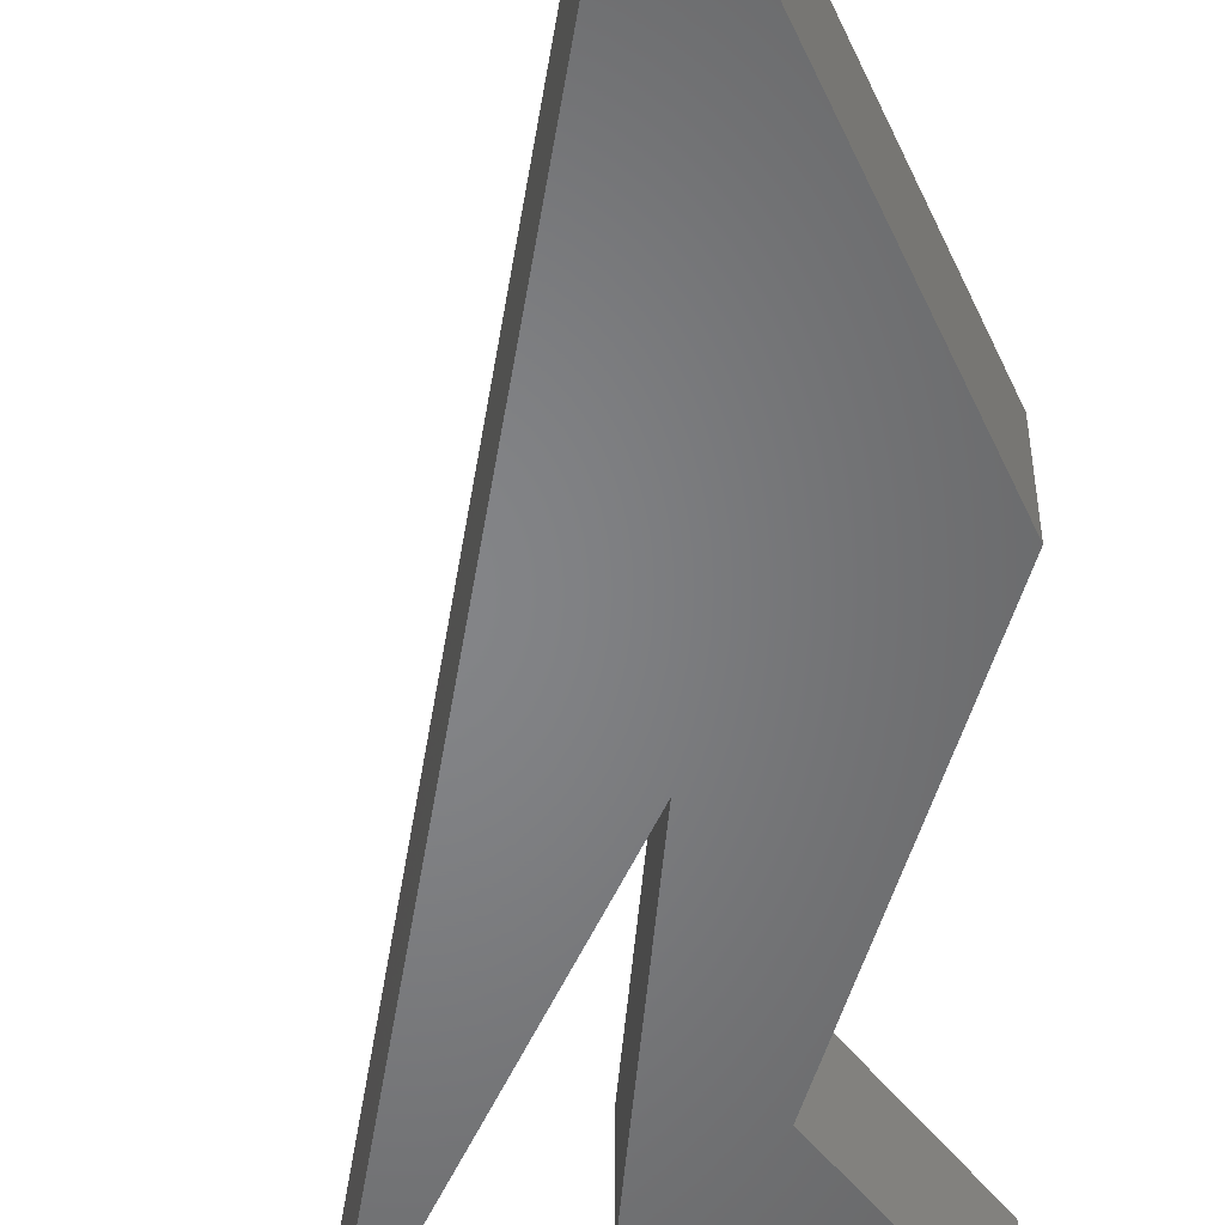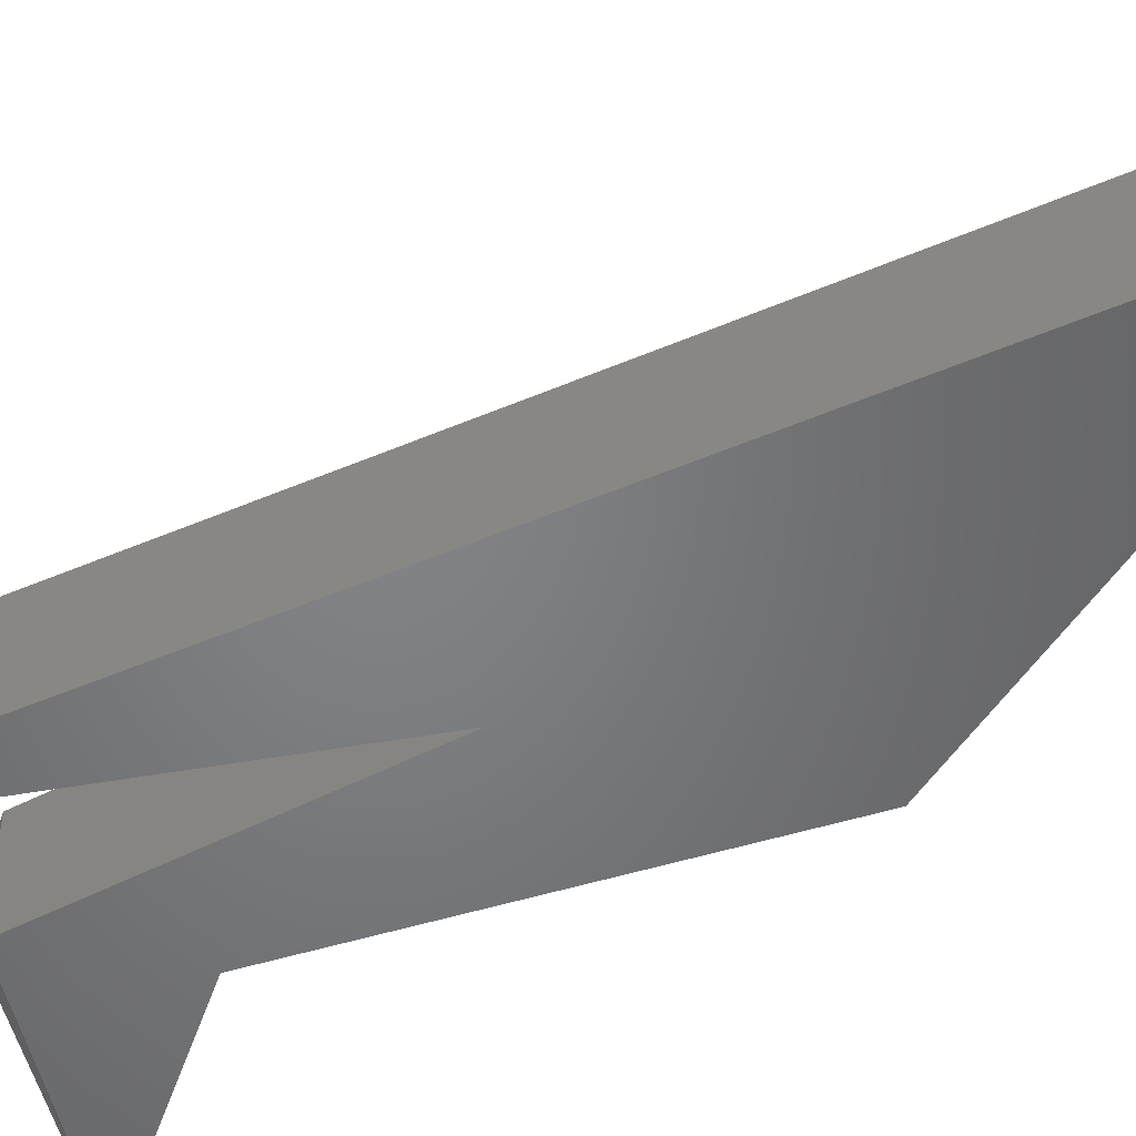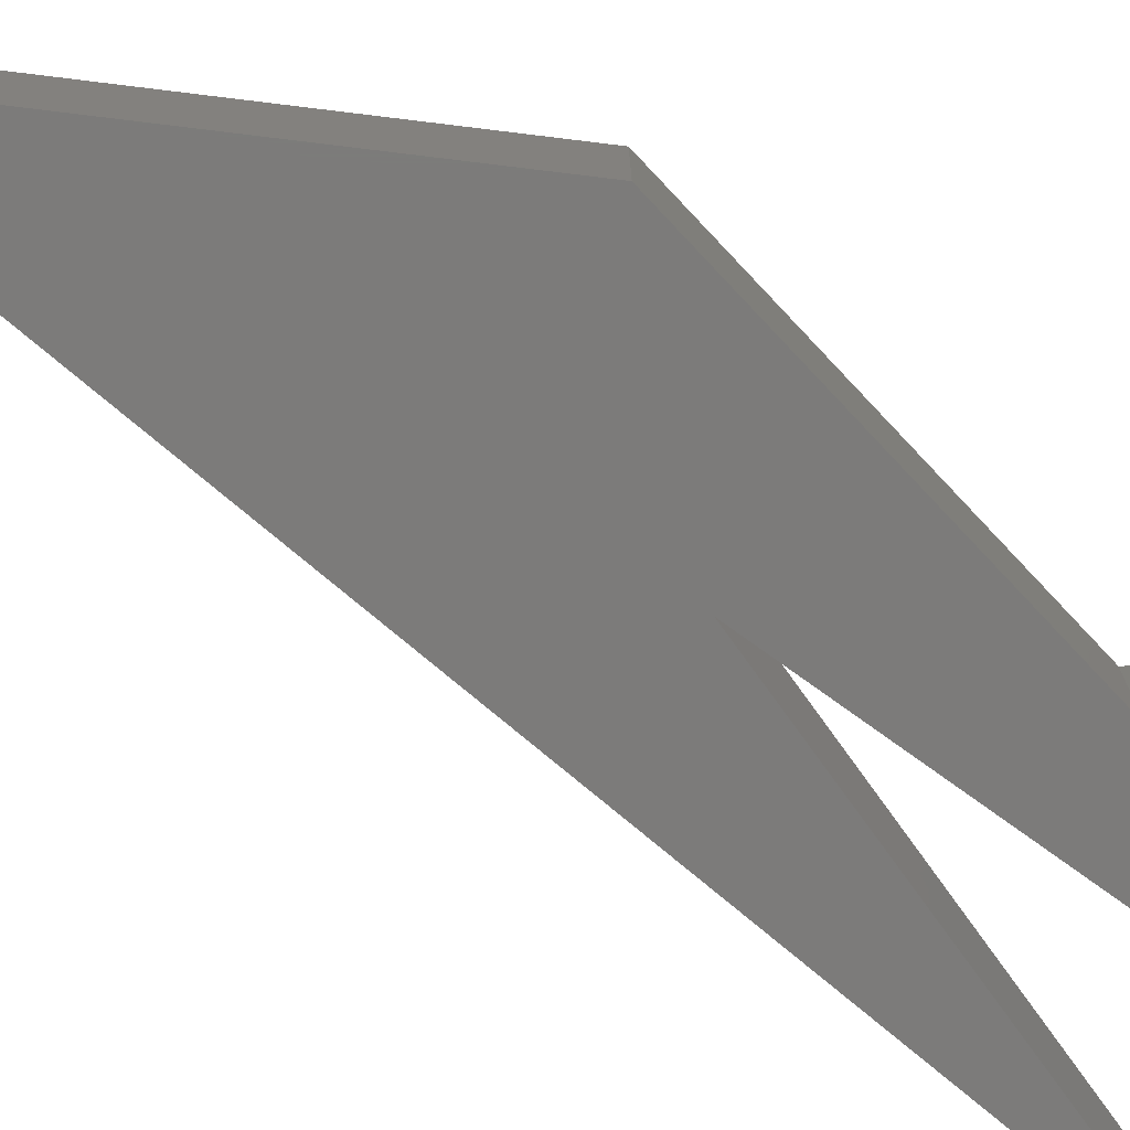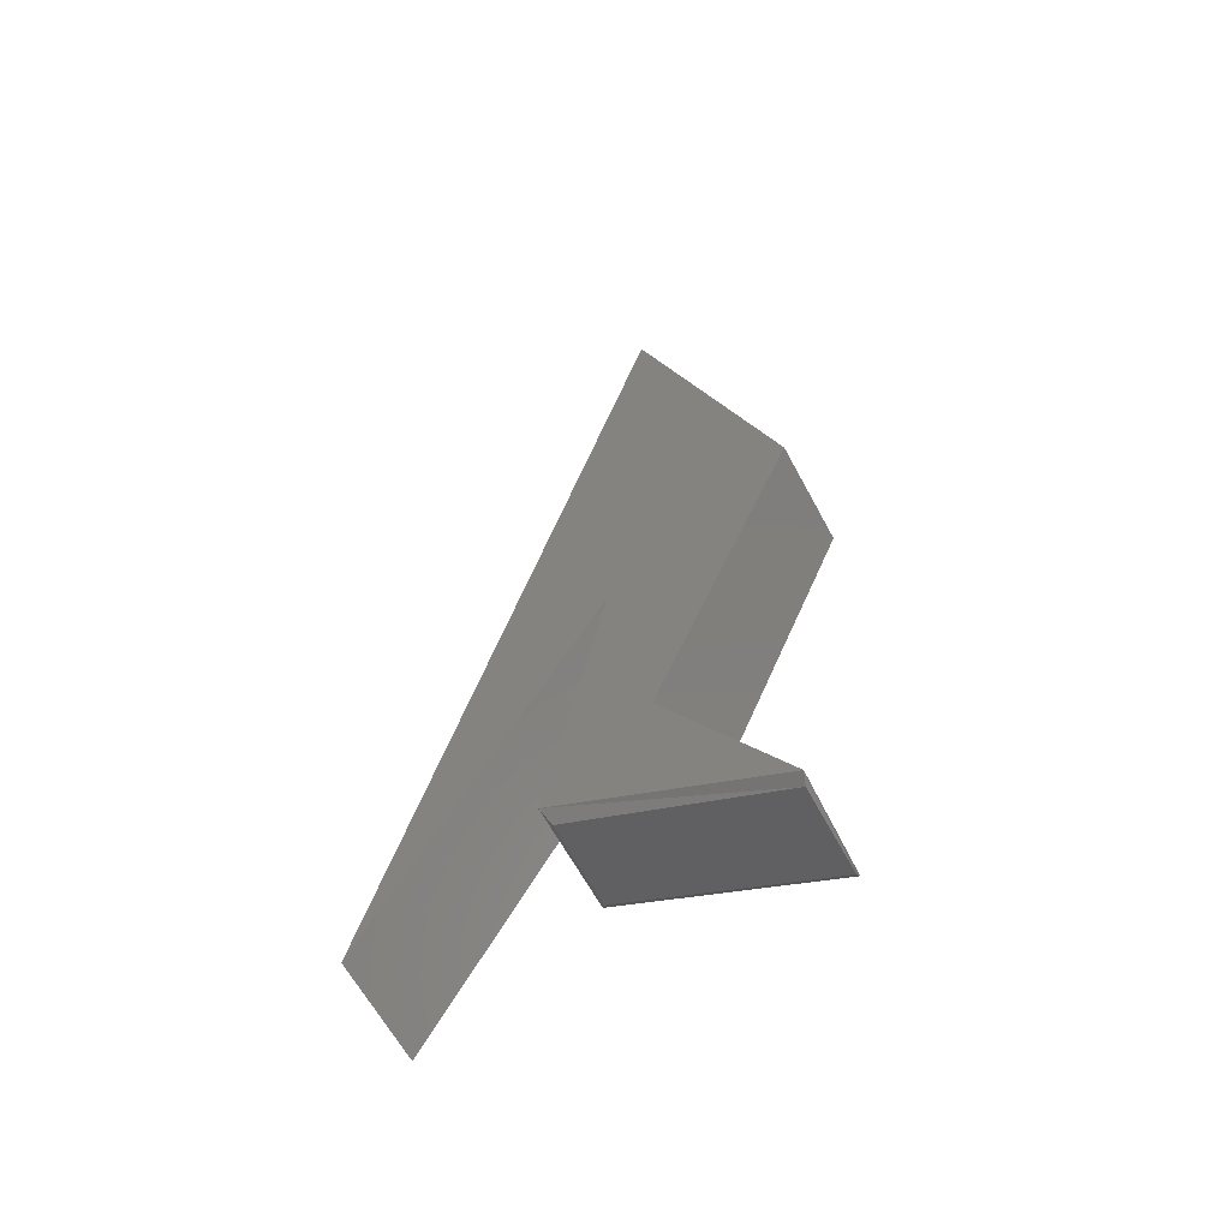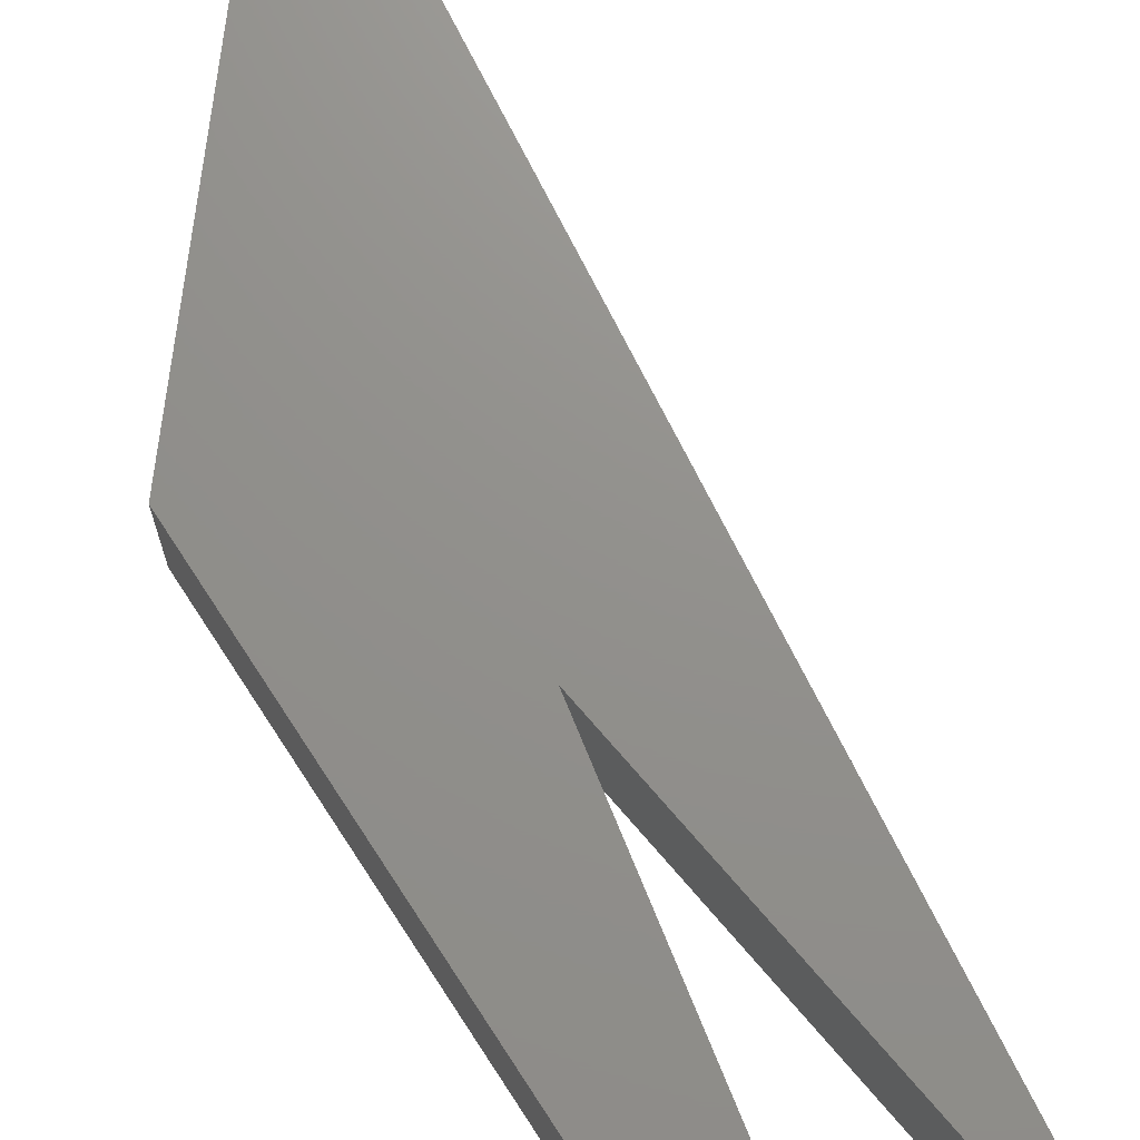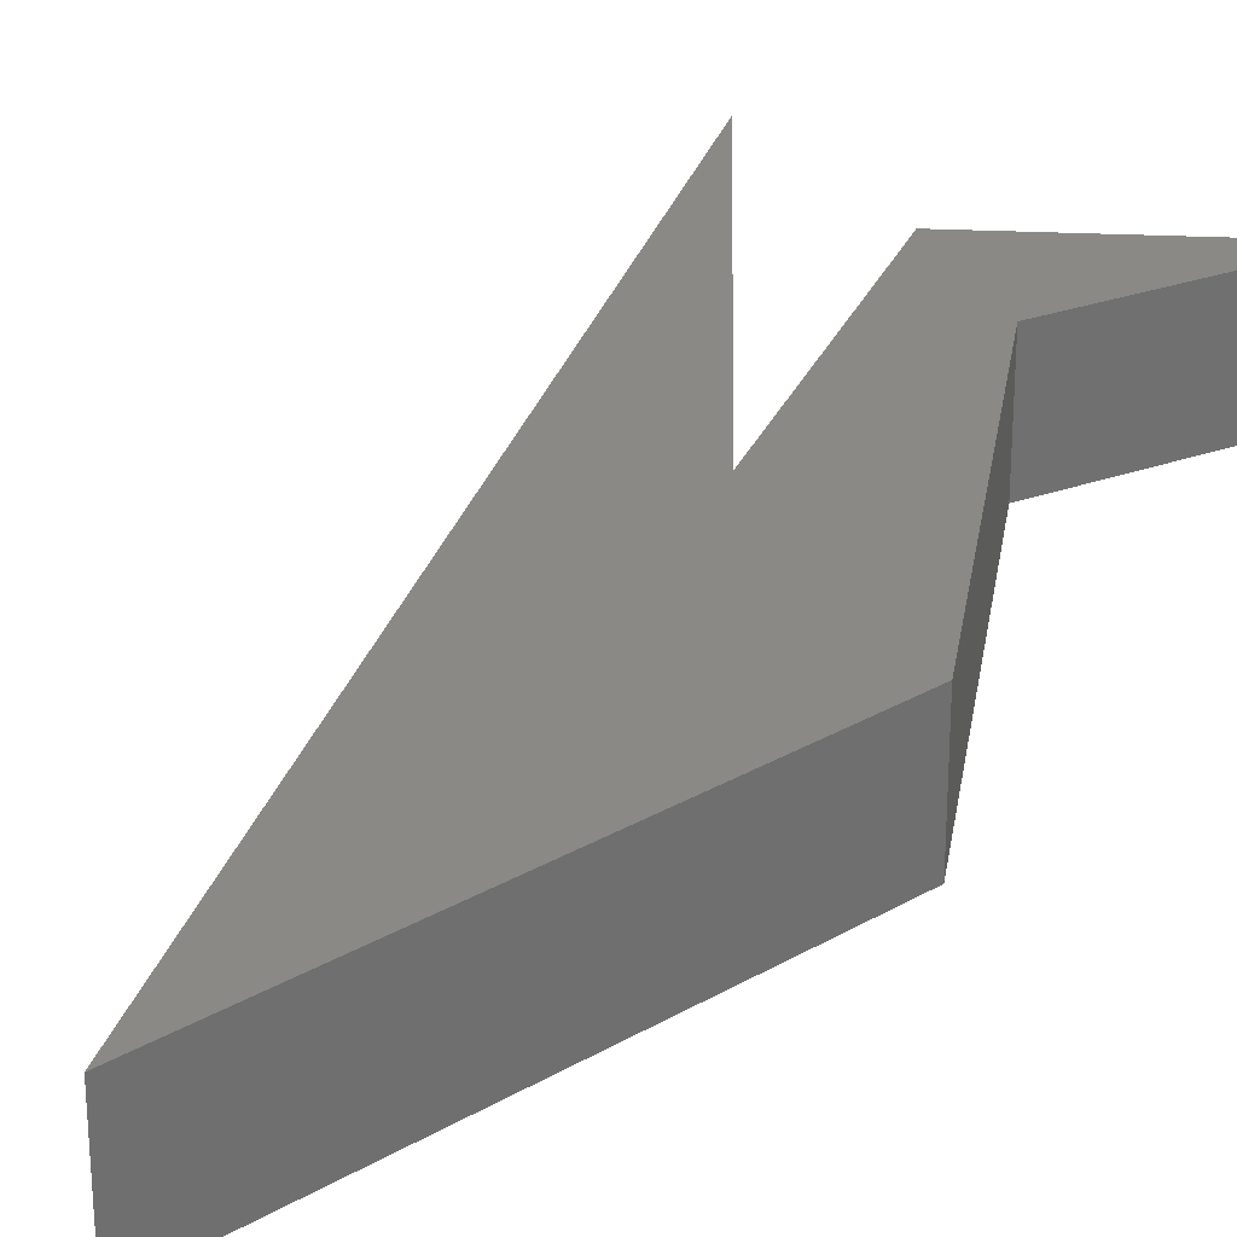
<metadata>
{"format":"stl","ext":"stl","renderer":"f3d","projection":"perspective","resolution":1024,"background":"white","views":[{"elev":-52.1,"azim":6.0,"up":"+Y"},{"elev":-51.4,"azim":-49.8,"up":"+Y"},{"elev":-74.7,"azim":65.0,"up":"+Y"},{"elev":-62.9,"azim":28.2,"up":"+Z"},{"elev":72.2,"azim":168.8,"up":"+Y"},{"elev":28.1,"azim":30.6,"up":"+Y"}]}
</metadata>
<code>
# stl→obj: 18 verts, 32 faces
v -0.004276 -0.07812 1.11e-16
v -0.03487 -0.07812 -0.4283
v 0.1028 -0.07812 -0.3289
v -0.2031 -0.07812 -0.7266
v -0.004276 -0.07812 -0.5965
v -0.07927 -0.07812 -0.6577
v 0.08348 -0.07812 -0.7428
v 0.1028 6.114e-17 -0.3289
v -0.03487 4.246e-17 -0.4283
v -0.004276 9.17e-17 1.11e-16
v -0.2031 0 -0.7266
v 0.08001 1.456e-17 -0.737
v -0.07927 1.452e-17 -0.6577
v -0.004276 2.547e-17 -0.5965
v -0.07377 -0.07031 -0.6689
v -0.07377 -0.007812 -0.6689
v 0.08051 -0.07031 -0.746
v 0.08051 -0.007812 -0.746
f 1 2 3
f 1 4 2
f 3 2 5
f 5 2 6
f 5 6 7
f 8 9 10
f 9 11 10
f 12 13 14
f 14 13 9
f 14 9 8
f 7 12 5
f 5 12 14
f 15 16 17
f 17 16 18
f 2 9 6
f 6 9 13
f 6 13 15
f 15 13 16
f 13 12 16
f 16 12 18
f 12 7 18
f 18 7 17
f 6 17 7
f 6 15 17
f 1 10 4
f 4 10 11
f 3 8 1
f 1 8 10
f 5 14 3
f 3 14 8
f 4 11 2
f 2 11 9

</code>
